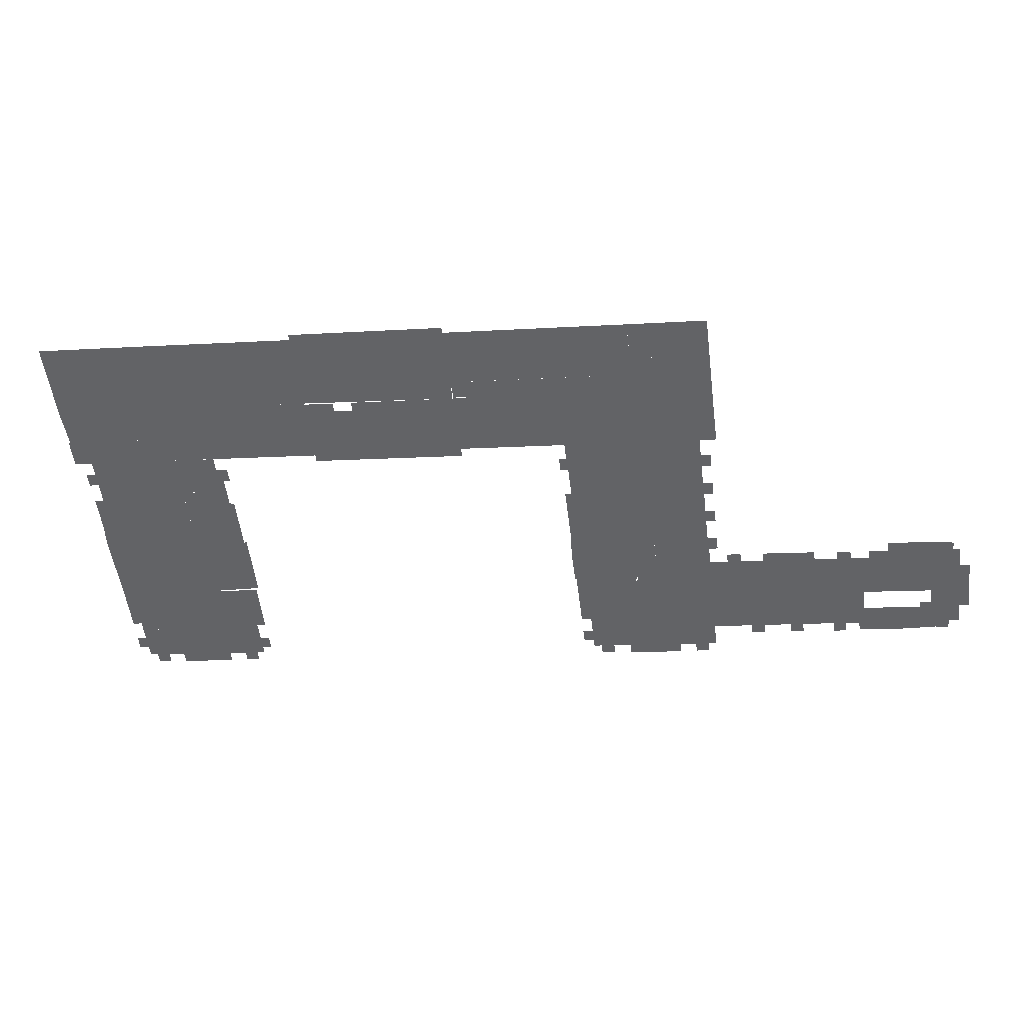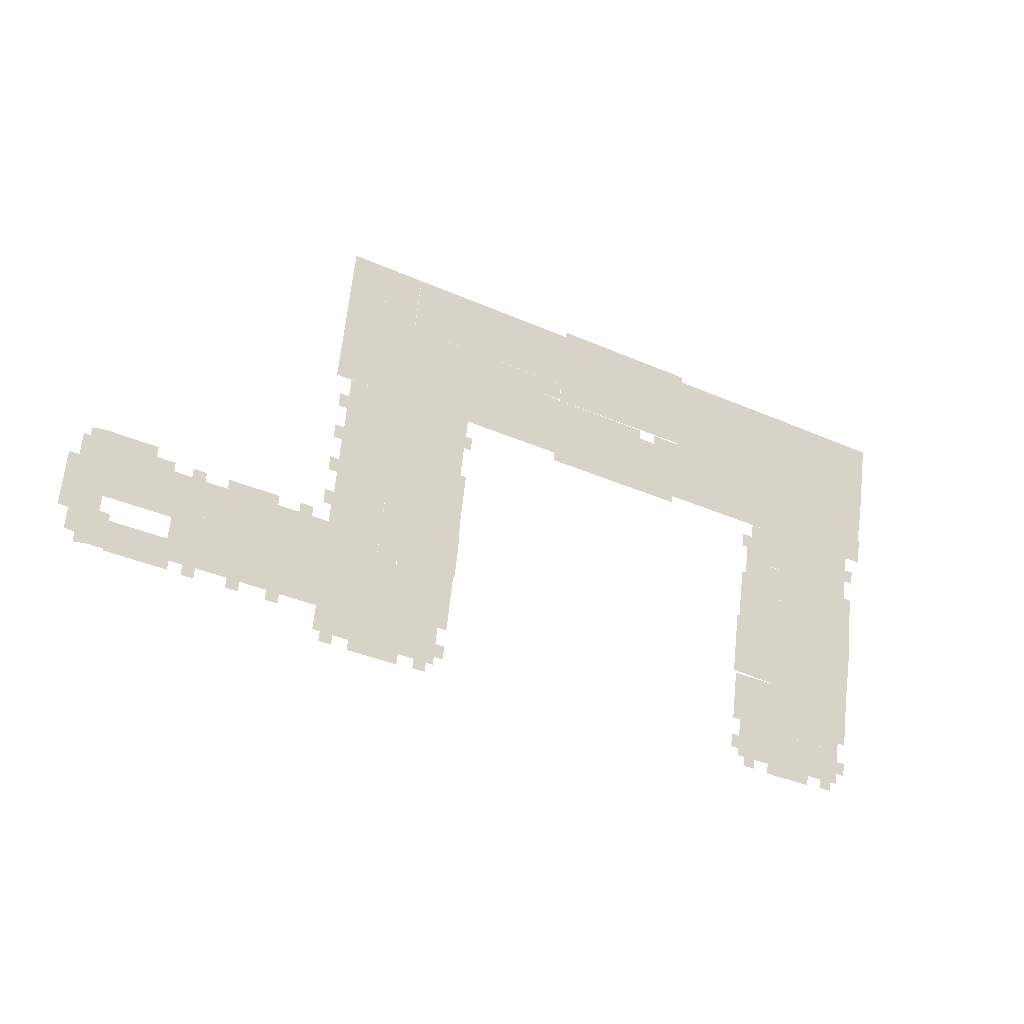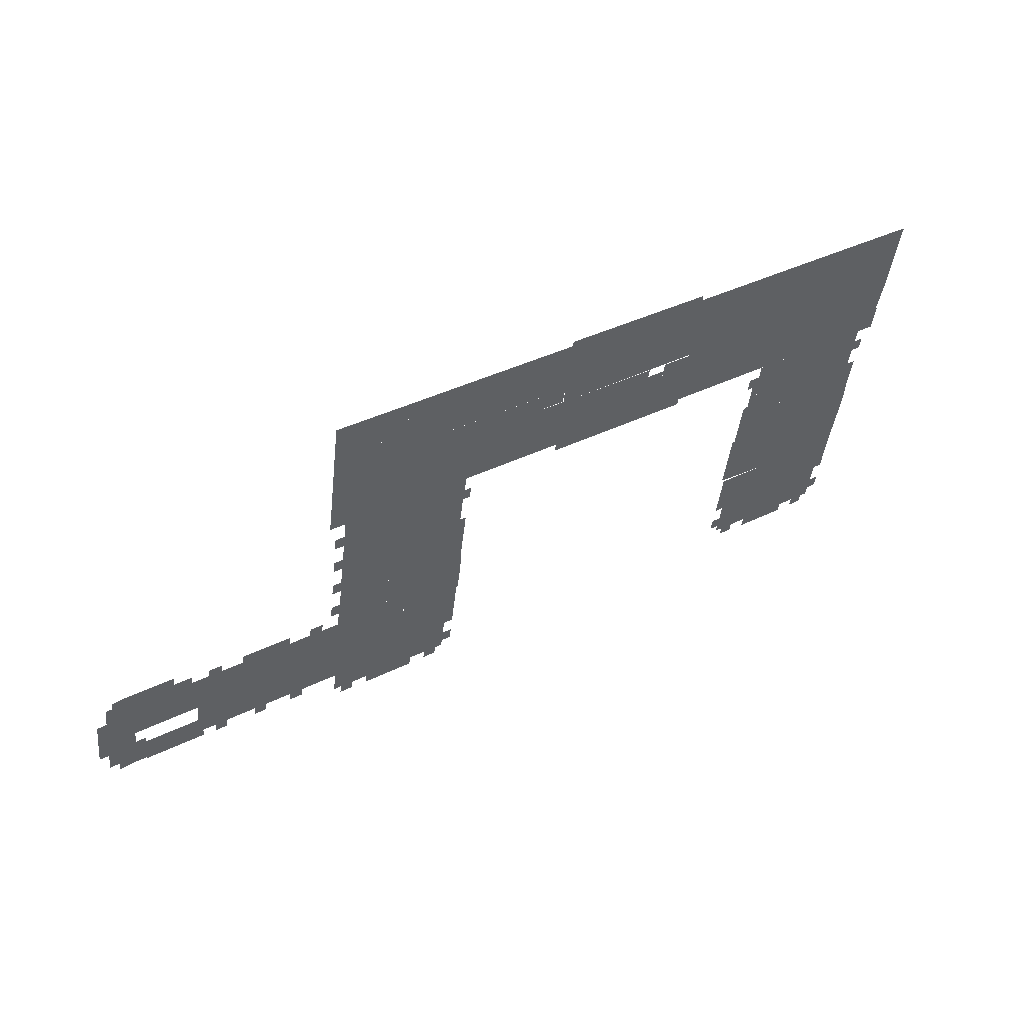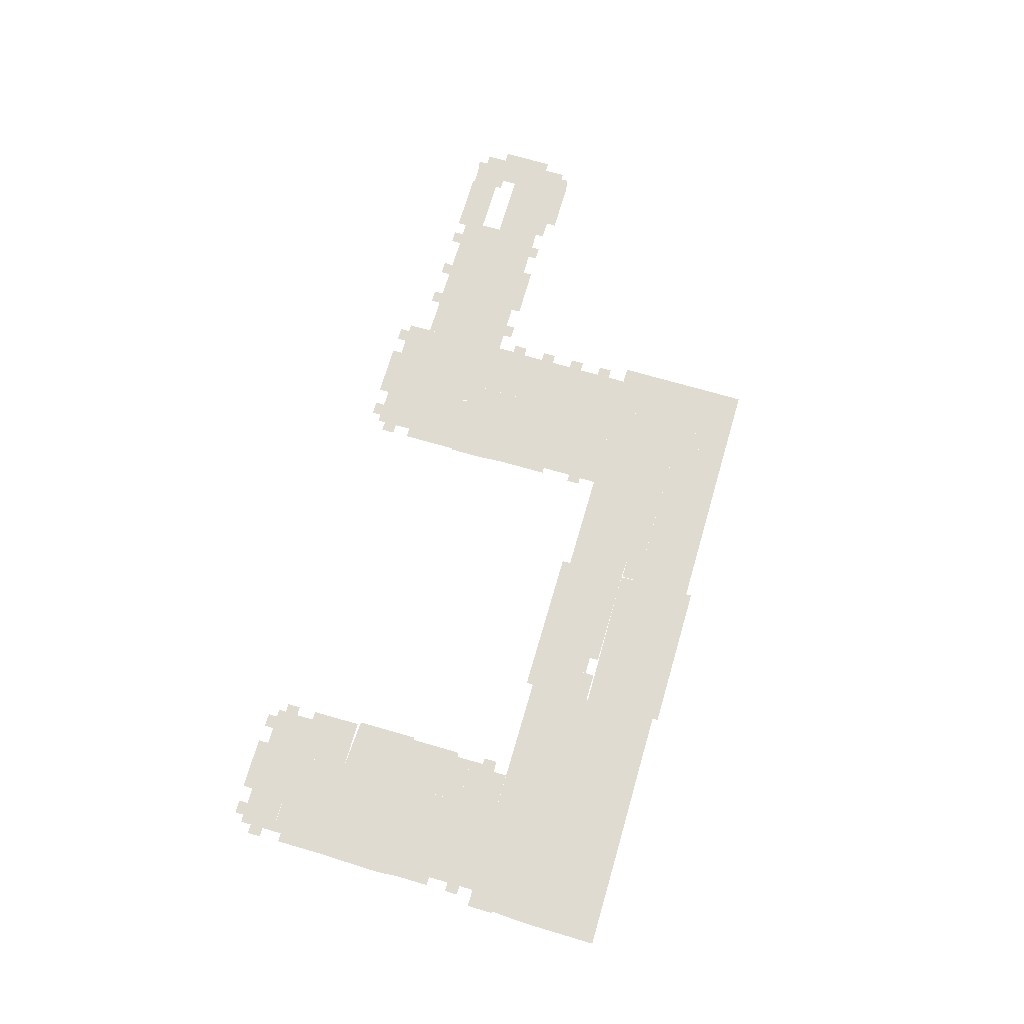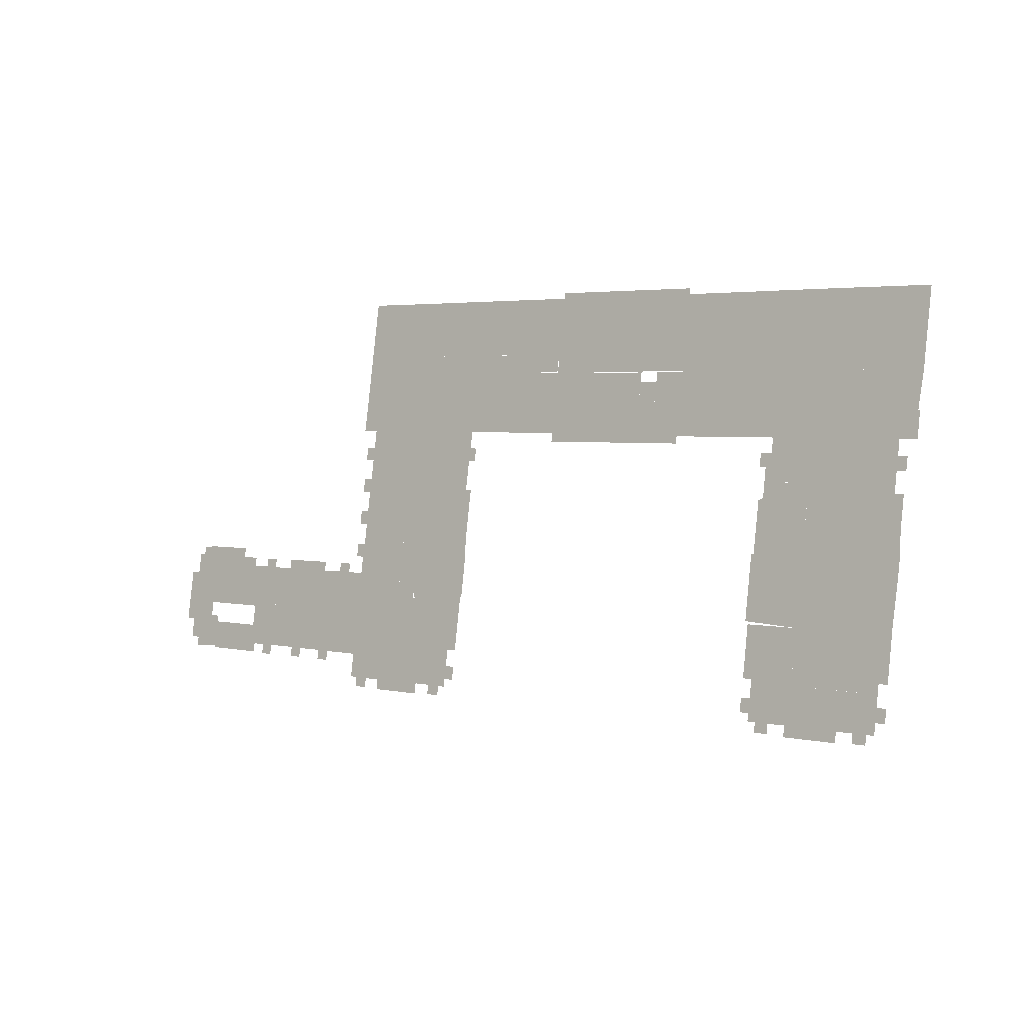
<metadata>
{"format":"obj","ext":"obj","renderer":"f3d","projection":"perspective","resolution":1024,"background":"white","views":[{"elev":38.3,"azim":6.2,"up":"+Z"},{"elev":-20.5,"azim":149.7,"up":"+Z"},{"elev":52.6,"azim":148.9,"up":"+Z"},{"elev":70.2,"azim":-80.9,"up":"+Y"},{"elev":-8.4,"azim":-142.5,"up":"+Z"}]}
</metadata>
<code>
v -7.152 0 -4.485
v -7.798 0 -0.9896
v 0 0 -0
v 0.4416 0 -3.528
v 36.25 0 4.575
v 40.13 0 5.06
v 40.59 0 1.399
v 36.7 0 0.9128
v 19.86 0 1.495
v 21.65 0 1.718
v 21.92 0 -0.498
v 20.14 0 -0.721
v -5.022 0 -8.93
v -5.109 0 -8.322
v -5.28 0 -6.88
v -6.011 0 -8.436
v -4.942 0 -9.602
v -5.85 0 -9.716
v -1.641 0 -8.506
v -1.899 0 -6.455
v 42.41 0 5.345
v 44.92 0 5.66
v 45.38 0 2
v 42.87 0 1.683
v 31.28 0 5.718
v 30.59 0 11.28
v 34.01 0 11.71
v 34.71 0 6.161
v -2.588 0 -3.908
v -0.4855 0 -3.645
v -0.1659 0 -6.238
v -2.26 0 -6.501
v 49.75 0 -17.23
v 49.97 0 -17.2
v 52.1 0 -17.76
v 59.07 0 -19.66
v 57.75 0 -19.82
v 57.69 0 -19.33
v 53.13 0 -23.46
v 53.51 0 -26.54
v 52.82 0 -23.48
v 58.73 0 -16.96
v 52.4 0 -19.96
v 50.93 0 -26.86
v 47.86 0 -0.08837
v 49.87 0 0.1623
v -3.517 0 -28.12
v -3.752 0 -26.22
v -2.648 0 -28.02
v -2.535 0 -28.92
v 2.042 0 -28.35
v 1.691 0 -25.55
v 57.34 0 -16.23
v 58.62 0 -16.07
v 55.64 0 -17.35
v 57.14 0 -14.6
v 55.32 0 -14.82
v 9.789 0 -15.77
v 10.14 0 -18.67
v 4.891 0 -19.31
v 4.54 0 -16.42
v 55.69 0 -3.509
v 55.46 0 -1.618
v 55.55 0 -2.274
v 56.32 0 -0.8506
v 55.38 0 -0.9669
v 56.48 0 -2.158
v 52.45 0 -1.992
v 52.69 0 -3.885
v -2.232 0 -31.37
v -2.399 0 -30.06
v -2.102 0 -32.44
v -1.33 0 -32.36
v 0.08004 0 -33.1
v -1.22 0 -33.26
v -3.156 0 -31.47
v -3.314 0 -30.17
v -0.02285 0 -32.19
v 1.588 0 -32.01
v 1.709 0 -33
v 4.169 0 -32.7
v 3.611 0 -28.16
v 68.43 0 -21.25
v 68.09 0 -18.55
v 70.05 0 -21.05
v 69.5 0 -16.61
v 58.85 0 -17.95
v 7.892 0 -25.6
v 7.828 0 -25.07
v 10.66 0 -25.26
v 5.643 0 -25.33
v 5.316 0 -22.76
v 10.3 0 -22.14
v 58.81 0 -13.93
v 60.12 0 -13.77
v 61.35 0 -13.63
v 60.01 0 -12.86
v 58.71 0 -13.03
v 57.08 0 -14.15
v 61.84 0 -17.57
v 19.74 0 2.394
v 20.2 0 -1.197
v 17.35 0 -1.594
v 16.9 0 2.032
v 4.128 0 -13.06
v 9.117 0 -12.43
v 9.54 0 -15.8
v 45.82 0 -26.47
v 45.72 0 -25.7
v 46.56 0 -26.38
v 47.87 0 -26.2
v 46.67 0 -27.3
v 47.98 0 -27.14
v 44.6 0 -24.53
v 45.56 0 -24.41
v 44.76 0 -25.82
v 49.66 0 -27.02
v 49.54 0 -26
v 45.36 0 -22.77
v 50.35 0 -22.16
v 74.35 0 -18.54
v 76.24 0 -18.3
v 76.41 0 -19.73
v 74.52 0 -19.97
v 65.74 0 -21.6
v 64.92 0 -21.71
v 66.99 0 -21.43
v 65.86 0 -22.54
v 67.11 0 -22.38
v 64.57 0 -18.98
v 1.337 0 -8.116
v 1.074 0 -6.078
v 67.33 0 -12.89
v 64.34 0 -12.32
v 67.22 0 -11.98
v 69.02 0 -12.69
v 64.95 0 -17.18
v -2.558 0 3.349
v -2.106 0 -0.2637
v -8.267 0 2.619
v 49.93 0 -16.74
v 43.61 0 -17.53
v 43.21 0 -14.48
v 49.55 0 -13.69
v 3.824 0 -3.288
v 3.353 0 0.4772
v 7.444 0 0.9894
v 7.929 0 -2.774
v 13.45 0 1.742
v 16.88 0 2.17
v 13.95 0 -2.02
v 8.443 0 -10.76
v 8.934 0 -10.92
v 3.914 0 -11.33
v 72.69 0 -21.64
v 72.52 0 -20.3
v 74.53 0 -20.05
v 74.7 0 -21.39
v 43.97 0 12.95
v 44.66 0 7.406
v 41.12 0 6.963
v 40.44 0 12.51
v -5.136 0 -14.97
v -5.547 0 -11.73
v -4.691 0 -11.62
v -4.767 0 -10.94
v 1.588 0 -10.12
v 2.095 0 -14.06
v 42.41 0 -6.776
v 43.03 0 -6.697
v 42.6 0 -8.258
v 48.79 0 -7.466
v 42.82 0 -5.037
v 48.39 0 -4.34
v 78.69 0 -20.88
v 76.59 0 -21.15
v 78.34 0 -18.05
v 50.57 0 6.342
v 50.12 0 9.927
v 55.51 0 10.61
v 55.96 0 7.033
v 3.727 0 -9.848
v 5.932 0 -27.7
v 3.429 0 -9.872
v 2.956 0 -5.849
v 3.87 0 -27.96
v 49.89 0 2.555
v 50.19 0 0.2032
v 49.58 0 2.538
v 49.14 0 6.163
v 48.39 0 7.872
v 48.18 0 9.684
v 44.92 0 5.634
v 31.5 0 3.978
v 31.86 0 0.3107
v 32.15 0 -2.052
v 21.97 0 -0.9109
v 17.74 0 -4.705
v 32.26 0 -2.892
v 56.42 0 3.385
v 49.58 0 2.516
v 56.23 0 -7.673
v 56.38 0 -9.006
v 56.14 0 -6.943
v 57.13 0 -7.571
v 57.29 0 -8.892
v 50.83 0 -7.613
v 56.64 0 -11.1
v 51.35 0 -11.74
v 52.15 0 0.4526
v 51.86 0 2.804
v 2.578 0 -17.73
v 3.13 0 -22.11
v -4.146 0 -23.02
v -4.816 0 -18.66
v 31.41 0 3.862
v 16.66 0 3.884
v 3.366 0 2.22
v 2.656 0 7.8
v 6.273 0 8.241
v 6.974 0 2.671
v 80.19 0 -20.52
v 78.67 0 -20.71
v 81.35 0 -19.58
v 81.47 0 -20.54
v 83.06 0 -17.33
v 82.1 0 -17.45
v 82.81 0 -15.37
v 82.34 0 -19.46
v 78.26 0 -17.41
v 79.28 0 -17.28
v 79.1 0 -15.83
v 10.06 0 3.058
v 9.368 0 8.616
v 0.421 0 -3.53
v -0.5924 0 3.595
v -0.3618 0 1.772
v 0.003907 0 -0.03121
v 3.821 0 -3.261
v 17.65 0 -4.019
v 47.72 0 13.42
v 55.16 0 0.8237
v -1.364 0 -10.5
v 38.02 0 6.575
v 37.34 0 12.13
v 20.86 0 10.61
v 21.63 0 4.508
v 15.9 0 9.985
v 57.71 0 -12.32
v 56.88 0 -12.43
v 57.55 0 -10.98
v 51.79 0 -15.25
v 33.95 0 4.289
v 34.41 0 0.6276
v 3.553 0 -25.32
v 55.98 0 -5.622
v 55.79 0 -4.288
v 56.88 0 -5.509
v 56.71 0 -4.183
v 50.4 0 -4.167
v 43.04 0 -11.77
v 49.22 0 -11
v 8.27 0 -9.305
v 55.04 0 14.34
v 80.59 0 -10.33
v 79.29 0 -9.548
v 80.5 0 -9.57
v 81.22 0 -10.27
v 81.48 0 -12.35
v 82.43 0 -12.24
v 76.32 0 -9.915
v 77.08 0 -16.08
v 10.53 0 -21.84
v -6.995 0 -7.095
v -7.322 0 -4.507
v 43.74 0 -17.51
v 49.89 0 -16.74
v 44.4 0 -22.89
v 52.1 0 -17.79
v 56.31 0 -25.2
v 54.7 0 -25.4
v 57.61 0 -25.02
v 56.43 0 -26.12
v 57.73 0 -25.96
v 54.82 0 -26.39
v 58.37 0 -24.93
v 57.68 0 -19.3
v -1.065 0 7.336
v 50.17 0 -2.273
v 13.4 0 3.475
v 12.7 0 9.027
v 15.97 0 9.429
v 10.86 0 -2.407
v 10.37 0 1.356
v 59.42 0 -22.41
v 58.08 0 -22.58
v 30.52 0 11.82
v 21.53 0 2.621
v 23.57 0 2.878
v 24.02 0 -0.6685
v -8.759 0 6.364
v 56.73 0 1.023
v 6.533 0 -29.85
v 6.199 0 -29.88
v 10.22 0 -28.83
v 10.49 0 -30.88
v 9.722 0 -30.98
v 10.41 0 -30.14
v 11.28 0 -30.04
v 11.12 0 -28.73
v 8.524 0 -32.06
v 8.413 0 -31.14
v 9.827 0 -31.9
v 10.87 0 -27
v 10.02 0 -27.1
v 6.721 0 -31.34
v -5.034 0 -16.94
v 72.58 0 -20.76
v 71.29 0 -20.92
v 71.4 0 -21.89
v 70.18 0 -22.04
v 69.81 0 -19.11
v 61.94 0 -23.04
v 61.82 0 -22.12
v 63.21 0 -22.89
v 63.09 0 -21.94
v 74.31 0 -11.14
v 72.61 0 -12.21
v 72.5 0 -11.36
v 74.19 0 -10.18
v 72.04 0 -12.29
v 72.58 0 -16.63
v 62.17 0 -12.59
v 62.29 0 -13.51
v 8.117 0 -7.977
v 7.454 0 -6.701
v 8.733 0 -7.904
v 8.577 0 -6.576
v 7.292 0 -5.326
v 69.54 0 -12.62
v 70.84 0 -12.43
v 70.73 0 -11.58
v 69.43 0 -11.75
v 72.85 0 -18.73
v 42.65 0 -3.728
v 42.44 0 -2.459
v 42.23 0 -0.7921
v 41.9 0 -3.815
v 41.74 0 -2.546
v 6.851 0 -32.37
f 1 2 3 4
f 5 6 7 8
f 9 10 11 12
f 13 14 15
f 15 13 14
f 16 14 13
f 13 16 14
f 17 18 13
f 18 16 13
f 19 13 20
f 20 13 15
f 21 22 23 24
f 25 26 27 28
f 29 30 31 32
f 33 34 35
f 36 37 38
f 37 38 36
f 39 40 41
f 36 38 42
f 42 36 38
f 43 33 35
f 40 44 41
f 41 33 43
f 38 43 35
f 35 42 38
f 42 38 35
f 44 33 41
f 45 46 34
f 34 46 35
f 47 48 49
f 50 49 51
f 51 50 49
f 48 52 49
f 52 49 48
f 51 49 52
f 52 51 49
f 53 54 42
f 55 53 42
f 42 55 53
f 56 53 57
f 57 56 53
f 55 57 53
f 58 59 60 61
f 62 63 64
f 64 62 63
f 65 63 66
f 66 65 63
f 67 64 63
f 64 63 67
f 65 67 63
f 67 63 65
f 68 63 62
f 62 68 63
f 69 68 62
f 70 71 50
f 50 70 71
f 71 50 70
f 72 70 73
f 73 72 70
f 74 75 73
f 75 73 74
f 76 77 71
f 77 71 76
f 74 73 78
f 78 74 73
f 76 71 70
f 70 76 71
f 73 70 78
f 78 73 70
f 78 70 79
f 79 78 70
f 80 79 81
f 81 80 79
f 79 70 50
f 50 79 70
f 70 50 79
f 81 79 82
f 82 81 79
f 82 79 50
f 50 82 79
f 83 84 85
f 85 83 84
f 85 84 86
f 86 85 84
f 36 87 84
f 86 84 87
f 87 86 84
f 88 89 90
f 91 92 89
f 90 89 93
f 89 92 93
f 94 95 96
f 95 96 94
f 96 94 95
f 97 95 98
f 98 97 95
f 94 98 95
f 53 99 54
f 99 94 54
f 54 99 94
f 96 54 94
f 54 94 96
f 87 54 100
f 100 54 96
f 101 102 103 104
f 61 105 106 107
f 108 109 110
f 110 109 111
f 112 110 113
f 113 110 111
f 114 115 116
f 116 115 109
f 117 118 44
f 109 115 111
f 115 119 111
f 118 120 44
f 111 120 118
f 119 120 111
f 121 122 123 124
f 125 126 127
f 128 125 129
f 129 125 127
f 127 84 83
f 126 130 127
f 130 84 127
f 131 19 20 132
f 133 134 135
f 136 86 133
f 137 134 133
f 86 137 133
f 138 139 2 140
f 141 142 143 144
f 145 146 147 148
f 149 150 103 151
f 106 152 153
f 154 152 105
f 105 152 106
f 155 156 157 158
f 159 160 161 162
f 163 164 165
f 164 165 163
f 165 166 167
f 168 163 165
f 163 165 168
f 168 165 167
f 167 168 165
f 169 170 171
f 171 170 172
f 173 174 170
f 174 172 170
f 170 174 172
f 175 176 122 177
f 178 179 180 181
f 182 183 184
f 183 184 182
f 185 184 132
f 132 185 184
f 186 184 183
f 183 186 184
f 186 132 184
f 187 188 189
f 190 191 178
f 178 190 191
f 192 179 191
f 179 191 192
f 178 191 179
f 179 178 191
f 191 179 178
f 193 191 190
f 190 193 191
f 189 188 23
f 188 23 189
f 189 193 190
f 23 193 189
f 194 25 193
f 25 191 193
f 193 25 191
f 195 23 196
f 196 195 23
f 196 23 188
f 188 196 23
f 11 197 12
f 12 11 197
f 102 12 197
f 102 197 198
f 198 102 197
f 197 198 102
f 103 102 198
f 198 103 102
f 199 197 195
f 195 199 197
f 198 197 199
f 199 198 197
f 181 200 201 190
f 123 176 158 124
f 202 203 204
f 205 206 202
f 206 203 202
f 203 207 204
f 208 209 203
f 209 207 203
f 210 188 187 211
f 212 213 214 215
f 25 216 150 217
f 218 219 220 221
f 222 223 224
f 225 222 224
f 226 227 228
f 229 224 227
f 223 230 231
f 230 231 223
f 227 231 232
f 232 227 231
f 224 231 227
f 227 224 231
f 228 227 232
f 224 223 231
f 223 231 224
f 233 221 220 234
f 30 235 31
f 31 30 235
f 138 236 237
f 238 139 237
f 146 238 237
f 238 237 146
f 139 138 237
f 239 31 235
f 31 235 239
f 235 238 146
f 146 235 238
f 238 146 235
f 239 235 146
f 235 146 239
f 150 146 217
f 146 217 150
f 237 217 146
f 217 146 237
f 103 240 239
f 240 31 239
f 160 159 241 191
f 63 68 210 242
f 19 131 167 243
f 161 244 245 162
f 246 247 217 248
f 249 250 251
f 250 251 249
f 251 250 209
f 209 251 250
f 56 252 250
f 252 250 56
f 252 209 250
f 195 216 253 254
f 51 186 82
f 82 51 186
f 52 255 186
f 255 186 52
f 51 52 186
f 256 204 257
f 258 256 259
f 259 256 257
f 257 260 62
f 204 207 257
f 207 260 257
f 261 171 172 262
f 263 152 154 182
f 8 254 253 5
f 241 264 180 192
f 265 266 267
f 268 269 265
f 269 266 265
f 270 228 269
f 271 266 269
f 228 272 269
f 272 271 269
f 92 60 59 273
f 32 274 275 29
f 276 277 33
f 120 278 33
f 278 276 33
f 279 252 57 55
f 24 7 6 21
f 280 281 282
f 41 43 39
f 283 280 284
f 284 280 282
f 285 40 281
f 282 39 286
f 40 39 281
f 281 39 282
f 43 287 39
f 39 287 286
f 219 218 237 288
f 210 68 289 46
f 217 290 291 292
f 293 148 147 294
f 19 243 166 13
f 295 296 37 36
f 297 25 247 246
f 260 289 68 69
f 149 151 293 294
f 298 299 300 197
f 288 236 140 301
f 302 210 211 200
f 143 261 262 144
f 303 304 305
f 306 307 308
f 308 307 305
f 89 88 91
f 91 89 88
f 309 308 310
f 310 308 305
f 311 312 313
f 313 312 307
f 314 315 90
f 316 303 312
f 307 312 305
f 305 88 315
f 315 305 88
f 315 88 90
f 90 315 88
f 312 303 305
f 304 91 88
f 304 88 305
f 305 304 88
f 317 163 215
f 163 168 212
f 168 212 163
f 215 163 212
f 28 27 245 244
f 290 233 234 291
f 213 255 48 214
f 318 319 156
f 320 321 319
f 156 121 157
f 319 322 156
f 321 322 319
f 322 121 156
f 323 324 325
f 324 326 325
f 325 324 326
f 324 130 326
f 126 326 130
f 326 130 126
f 295 36 324
f 36 130 324
f 327 271 328
f 329 327 328
f 330 271 327
f 331 328 332
f 332 328 272
f 328 271 272
f 333 134 334
f 96 334 100
f 334 134 137
f 100 334 137
f 335 263 336
f 337 335 338
f 338 335 336
f 185 339 336
f 263 184 336
f 184 185 336
f 331 340 341
f 340 341 331
f 341 331 340
f 342 341 343
f 343 342 341
f 340 343 341
f 136 340 322
f 322 136 340
f 344 340 331
f 331 344 340
f 322 340 344
f 344 322 340
f 345 346 347
f 347 345 346
f 346 347 345
f 348 349 346
f 349 346 348
f 348 346 345
f 345 348 346
f 173 345 174
f 174 173 345
f 45 345 347
f 347 45 345
f 174 345 45
f 45 174 345
f 299 216 195 300
f 82 186 183
f 303 350 304
f 304 82 183
f 350 81 304
f 81 82 304

</code>
